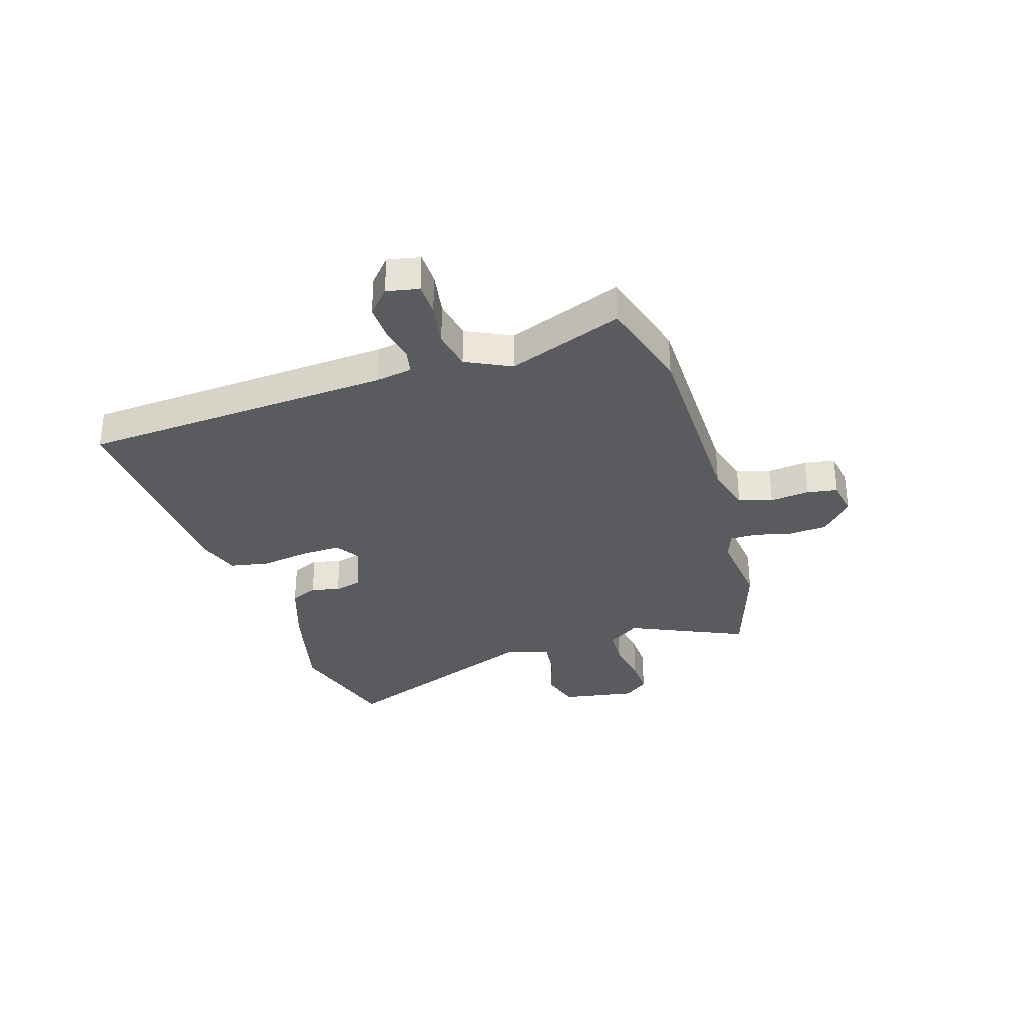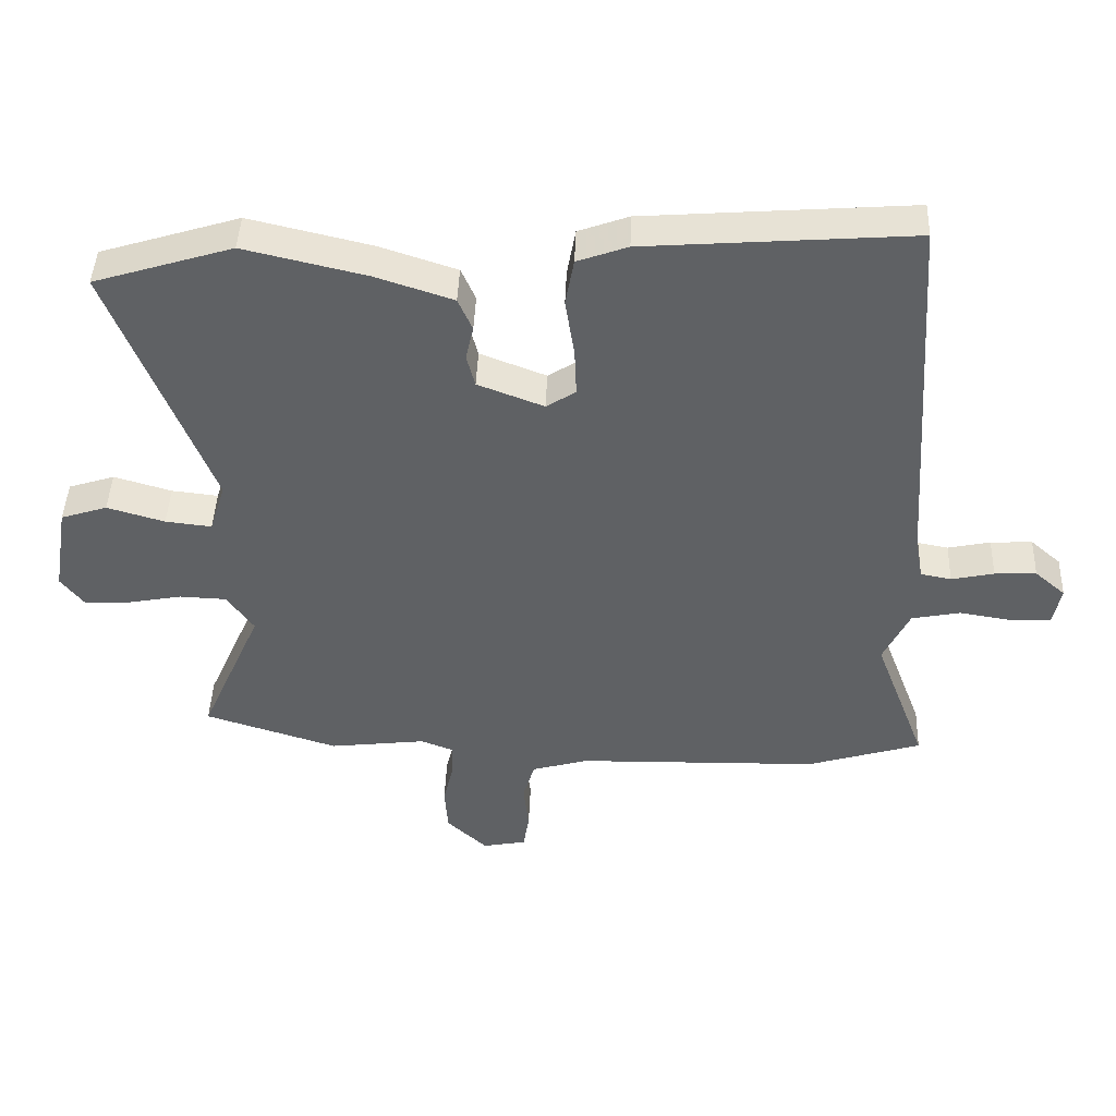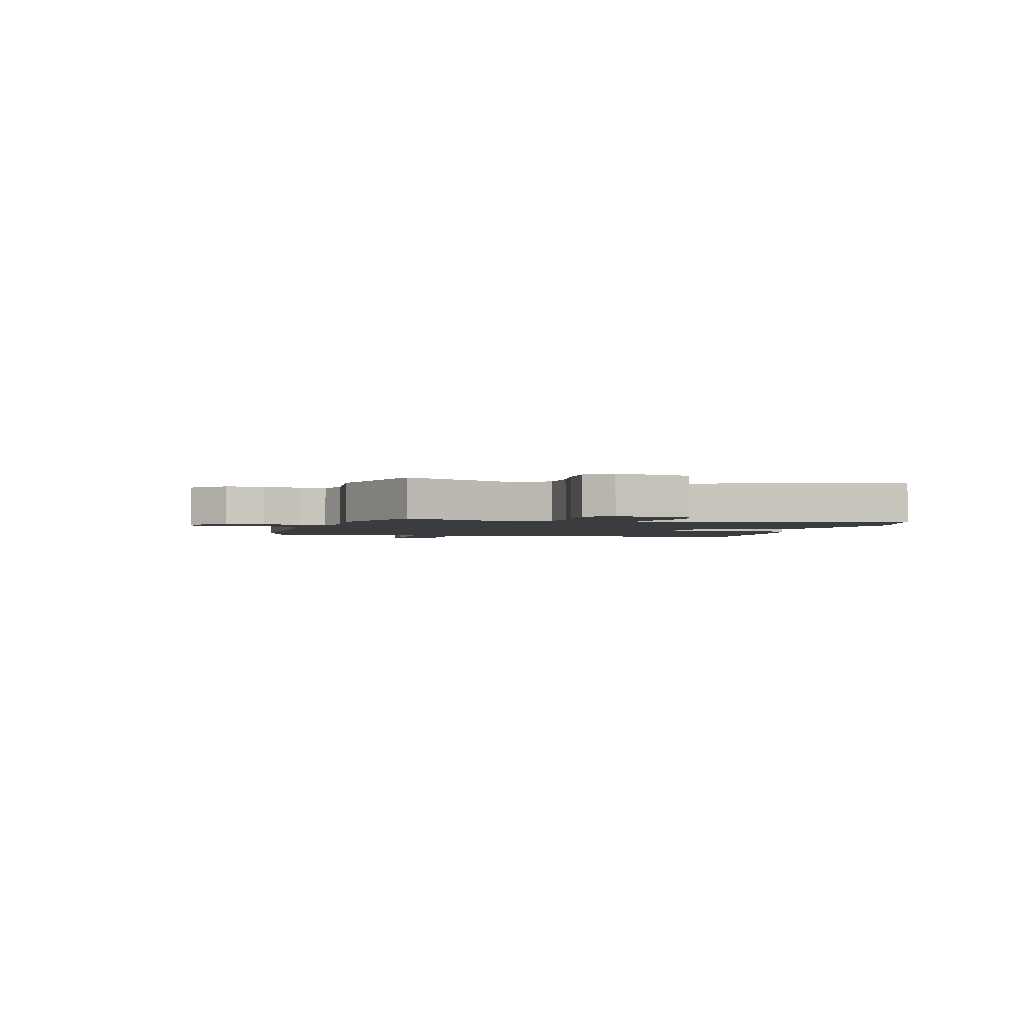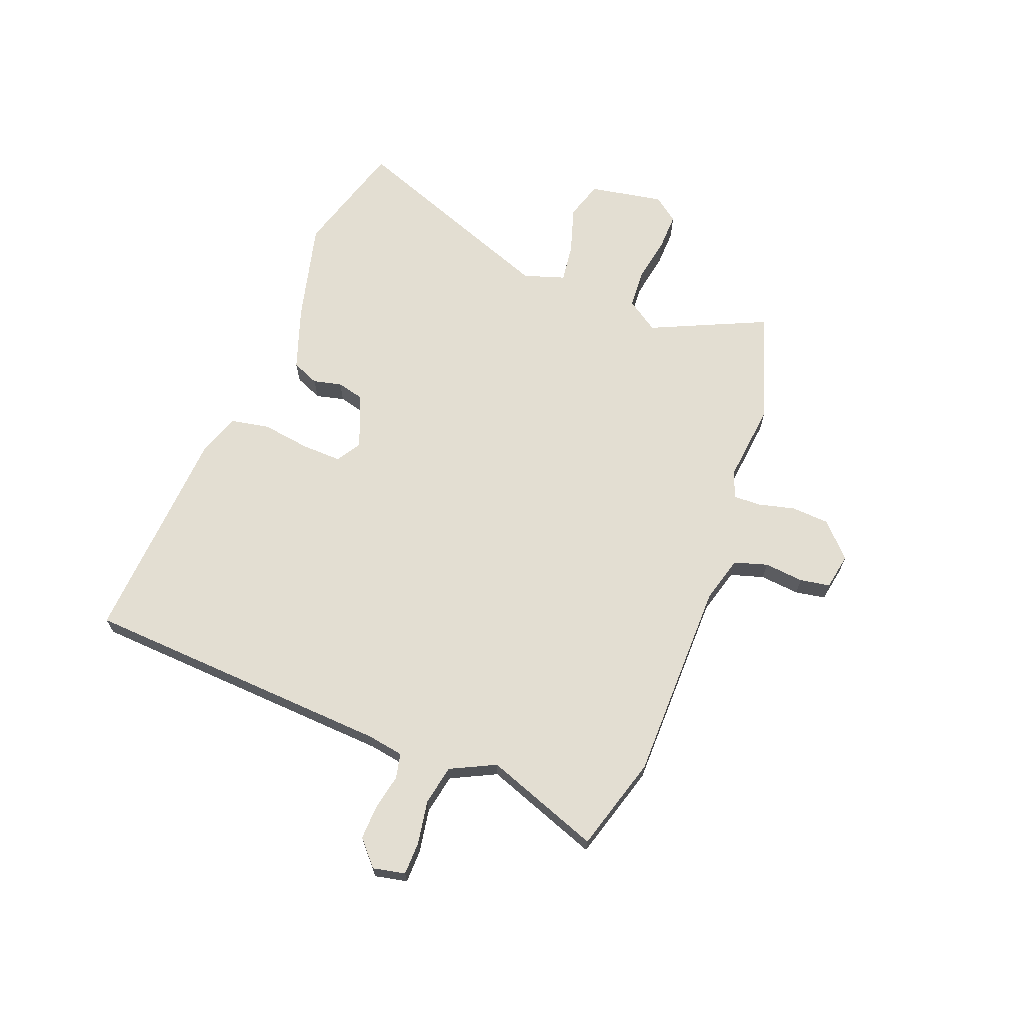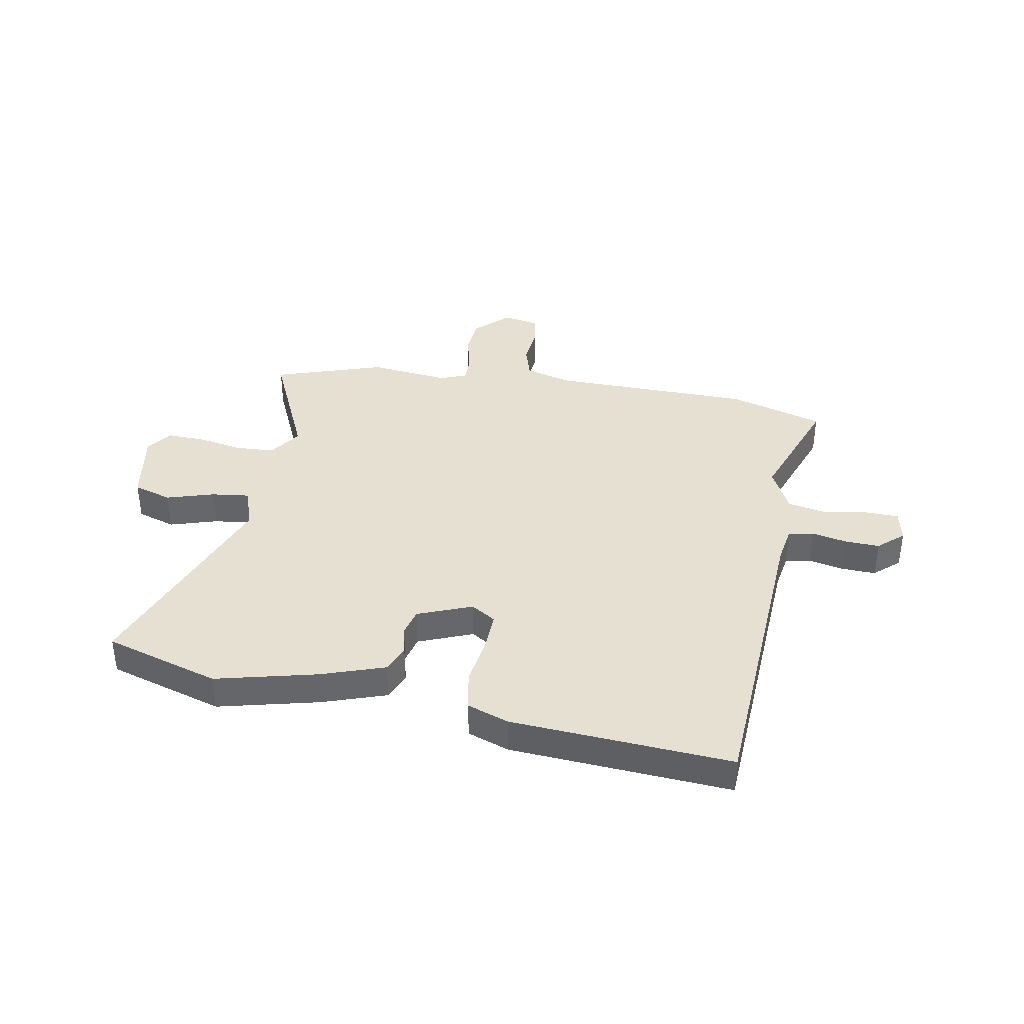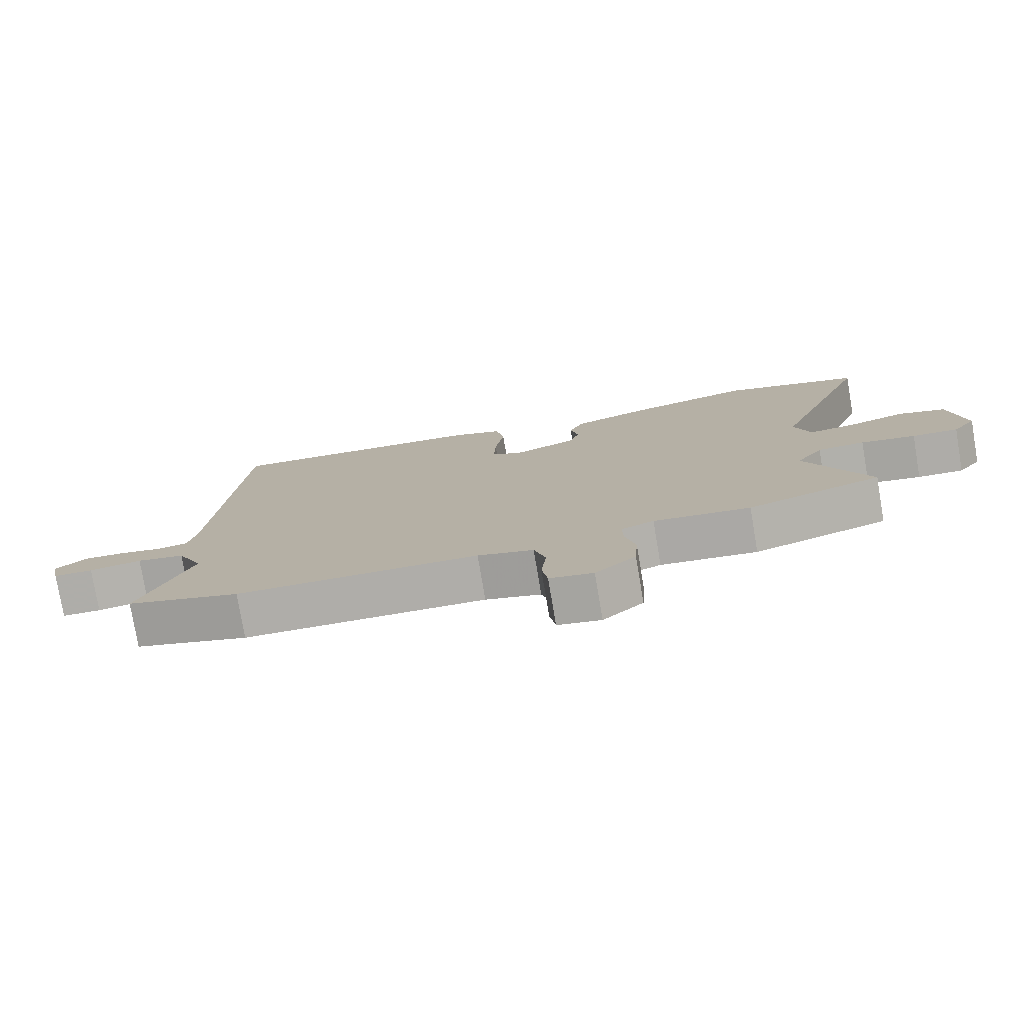
<metadata>
{"format":"obj","ext":"obj","renderer":"f3d","projection":"perspective","resolution":1024,"background":"white","views":[{"elev":-32.6,"azim":107.0,"up":"+Y"},{"elev":44.0,"azim":2.2,"up":"+Z"},{"elev":-2.1,"azim":-105.9,"up":"+Y"},{"elev":67.4,"azim":110.4,"up":"+Y"},{"elev":38.4,"azim":9.7,"up":"+Y"},{"elev":-77.8,"azim":-170.4,"up":"+Z"}]}
</metadata>
<code>
v -0.415 0.07 -0.527
v -0.619 0.07 -0.462
v -0.524 0.07 -0.246
v -0.565 0.07 -0.187
v -0.637 0.07 -0.184
v -0.72 0.07 -0.2
v -0.79 0.07 -0.203
v -0.825 0.07 -0.157
v -0.802 0.07 -0.019
v -0.731 0.07 0.004
v -0.643 0.07 -0.022
v -0.572 0.07 -0.03
v -0.548 0.07 0.047
v -0.7 0.07 0.438
v -0.488 0.07 0.504
v -0.301 0.07 0.46
v -0.183 0.07 0.421
v -0.161 0.07 0.371
v -0.173 0.07 0.318
v -0.16 0.07 0.268
v -0.059 0.07 0.229
v -0.014 0.07 0.258
v -0.017 0.07 0.332
v -0.031 0.07 0.421
v -0.018 0.07 0.494
v 0.059 0.07 0.522
v 0.467 0.07 0.553
v 0.506 0.07 -0.024
v 0.518 0.07 -0.091
v 0.565 0.07 -0.1
v 0.63 0.07 -0.086
v 0.694 0.07 -0.083
v 0.741 0.07 -0.124
v 0.729 0.07 -0.184
v 0.668 0.07 -0.186
v 0.587 0.07 -0.173
v 0.513 0.07 -0.188
v 0.473 0.07 -0.272
v 0.553 0.07 -0.484
v 0.378 0.07 -0.538
v 0.005 0.07 -0.546
v -0.081 0.07 -0.571
v -0.099 0.07 -0.633
v -0.091 0.07 -0.706
v -0.1 0.07 -0.762
v -0.167 0.07 -0.775
v -0.229 0.07 -0.717
v -0.234 0.07 -0.647
v -0.218 0.07 -0.579
v -0.217 0.07 -0.528
v -0.267 0.07 -0.509
v -0.415 0 -0.527
v -0.619 0 -0.462
v -0.524 0 -0.246
v -0.565 0 -0.187
v -0.637 0 -0.184
v -0.72 0 -0.2
v -0.79 0 -0.203
v -0.825 0 -0.157
v -0.802 0 -0.019
v -0.731 0 0.004
v -0.643 0 -0.022
v -0.572 0 -0.03
v -0.548 0 0.047
v -0.7 0 0.438
v -0.488 0 0.504
v -0.301 0 0.46
v -0.183 0 0.421
v -0.161 0 0.371
v -0.173 0 0.318
v -0.16 0 0.268
v -0.059 0 0.229
v -0.014 0 0.258
v -0.017 0 0.332
v -0.031 0 0.421
v -0.018 0 0.494
v 0.059 0 0.522
v 0.467 0 0.553
v 0.506 0 -0.024
v 0.518 0 -0.091
v 0.565 0 -0.1
v 0.63 0 -0.086
v 0.694 0 -0.083
v 0.741 0 -0.124
v 0.729 0 -0.184
v 0.668 0 -0.186
v 0.587 0 -0.173
v 0.513 0 -0.188
v 0.473 0 -0.272
v 0.553 0 -0.484
v 0.378 0 -0.538
v 0.005 0 -0.546
v -0.081 0 -0.571
v -0.099 0 -0.633
v -0.091 0 -0.706
v -0.1 0 -0.762
v -0.167 0 -0.775
v -0.229 0 -0.717
v -0.234 0 -0.647
v -0.218 0 -0.579
v -0.217 0 -0.528
v -0.267 0 -0.509
f 47 48 49
f 46 47 49
f 45 46 49
f 44 45 49
f 43 44 49
f 42 43 49 50
f 41 42 50 51
f 40 41 51
f 39 40 51
f 38 39 51
f 34 35 36
f 33 34 36
f 32 33 36
f 31 32 36
f 30 31 36
f 29 30 36 37
f 1 2 3
f 51 1 3
f 38 51 3
f 37 38 3
f 29 37 3
f 28 29 3
f 26 27 28
f 25 26 28
f 24 25 28
f 23 24 28
f 17 18 19
f 16 17 19
f 15 16 19
f 14 15 19
f 13 14 19
f 12 13 19 20
f 9 10 11
f 8 9 11
f 7 8 11
f 6 7 11
f 5 6 11
f 4 5 11 12
f 12 20 21
f 4 12 21
f 3 4 21
f 22 23 28
f 3 21 22 28
f 100 99 98
f 100 98 97
f 100 97 96
f 100 96 95
f 100 95 94
f 101 100 94 93
f 102 101 93 92
f 102 92 91
f 102 91 90
f 102 90 89
f 87 86 85
f 87 85 84
f 87 84 83
f 87 83 82
f 87 82 81
f 88 87 81 80
f 54 53 52
f 54 52 102
f 54 102 89
f 54 89 88
f 54 88 80
f 54 80 79
f 79 78 77
f 79 77 76
f 79 76 75
f 79 75 74
f 70 69 68
f 70 68 67
f 70 67 66
f 70 66 65
f 70 65 64
f 71 70 64 63
f 62 61 60
f 62 60 59
f 62 59 58
f 62 58 57
f 62 57 56
f 63 62 56 55
f 72 71 63
f 72 63 55
f 72 55 54
f 79 74 73
f 79 73 72 54
f 1 52 53 2
f 2 53 54 3
f 3 54 55 4
f 4 55 56 5
f 5 56 57 6
f 6 57 58 7
f 7 58 59 8
f 8 59 60 9
f 9 60 61 10
f 10 61 62 11
f 11 62 63 12
f 12 63 64 13
f 13 64 65 14
f 14 65 66 15
f 15 66 67 16
f 16 67 68 17
f 17 68 69 18
f 18 69 70 19
f 19 70 71 20
f 20 71 72 21
f 21 72 73 22
f 22 73 74 23
f 23 74 75 24
f 24 75 76 25
f 25 76 77 26
f 26 77 78 27
f 27 78 79 28
f 28 79 80 29
f 29 80 81 30
f 30 81 82 31
f 31 82 83 32
f 32 83 84 33
f 33 84 85 34
f 34 85 86 35
f 35 86 87 36
f 36 87 88 37
f 37 88 89 38
f 38 89 90 39
f 39 90 91 40
f 40 91 92 41
f 41 92 93 42
f 42 93 94 43
f 43 94 95 44
f 44 95 96 45
f 45 96 97 46
f 46 97 98 47
f 47 98 99 48
f 48 99 100 49
f 49 100 101 50
f 50 101 102 51
f 51 102 52 1

</code>
